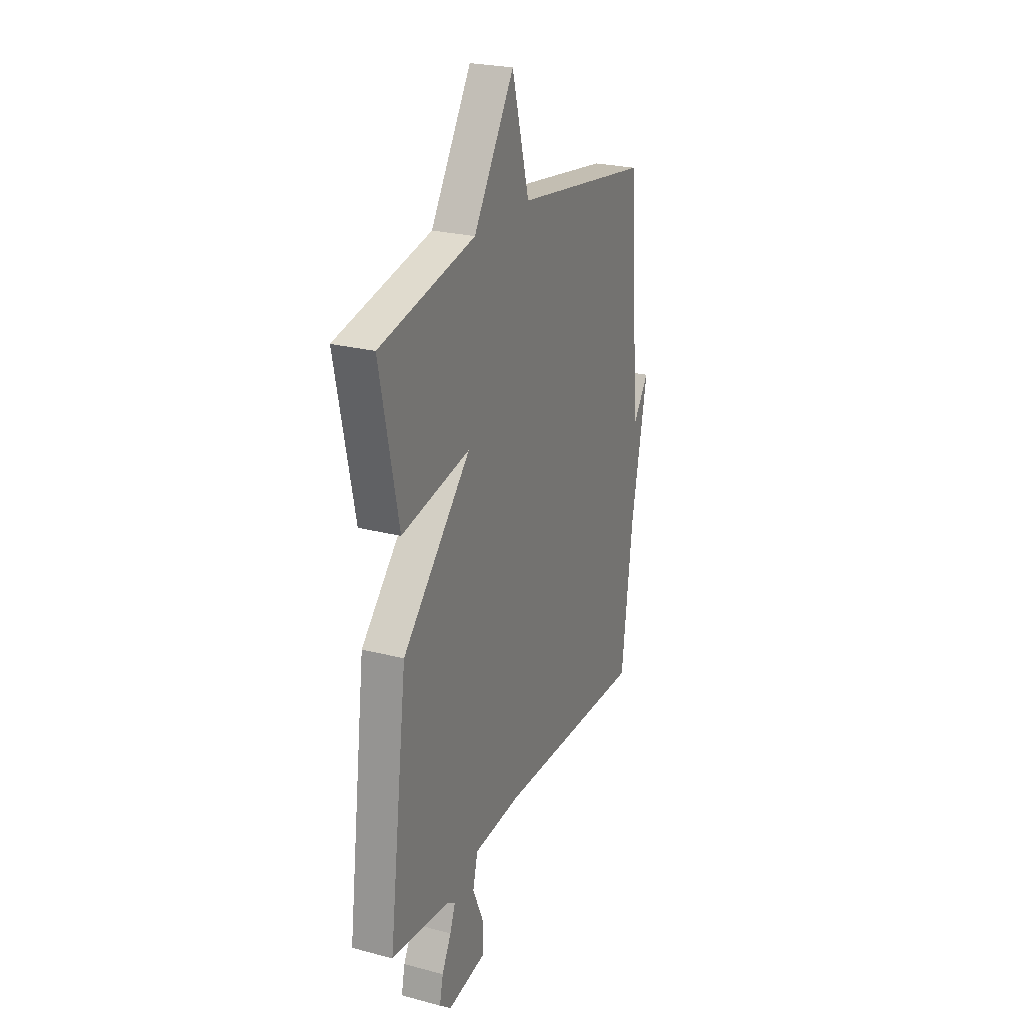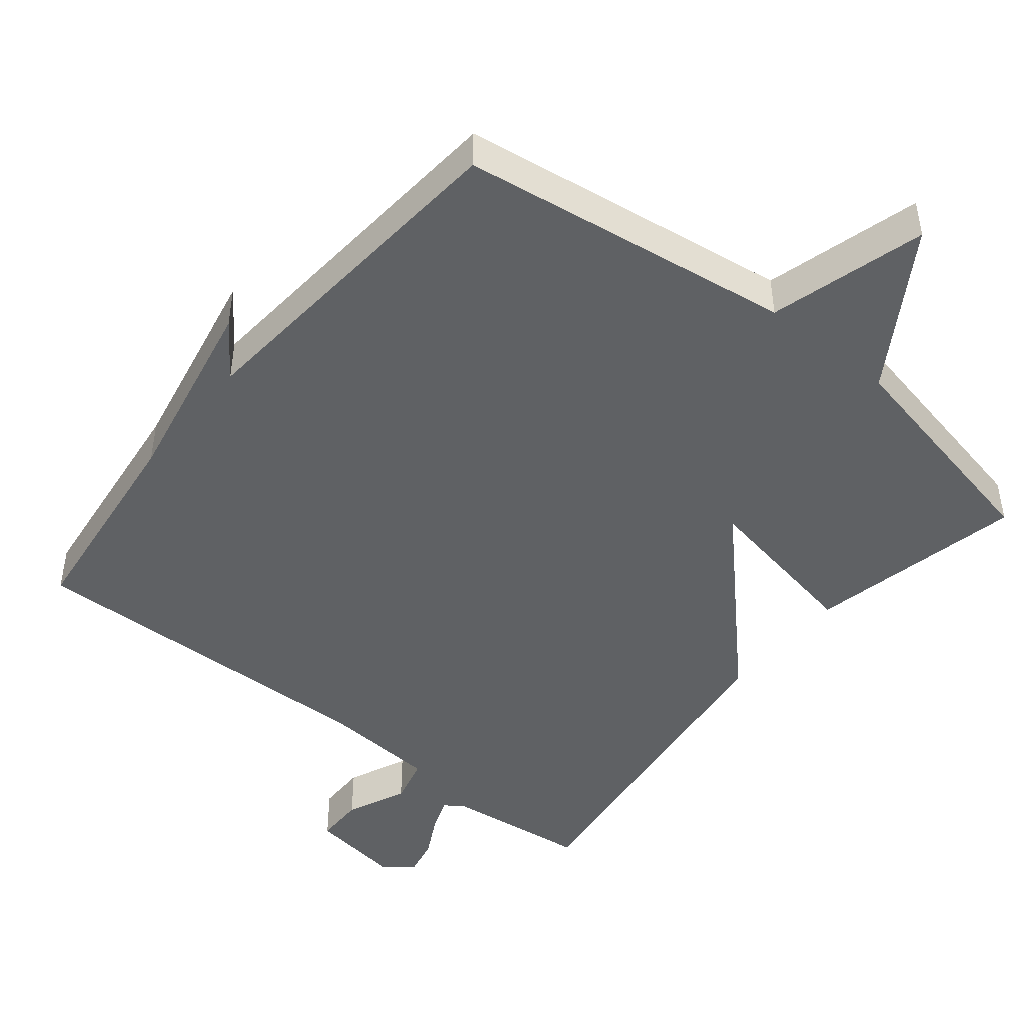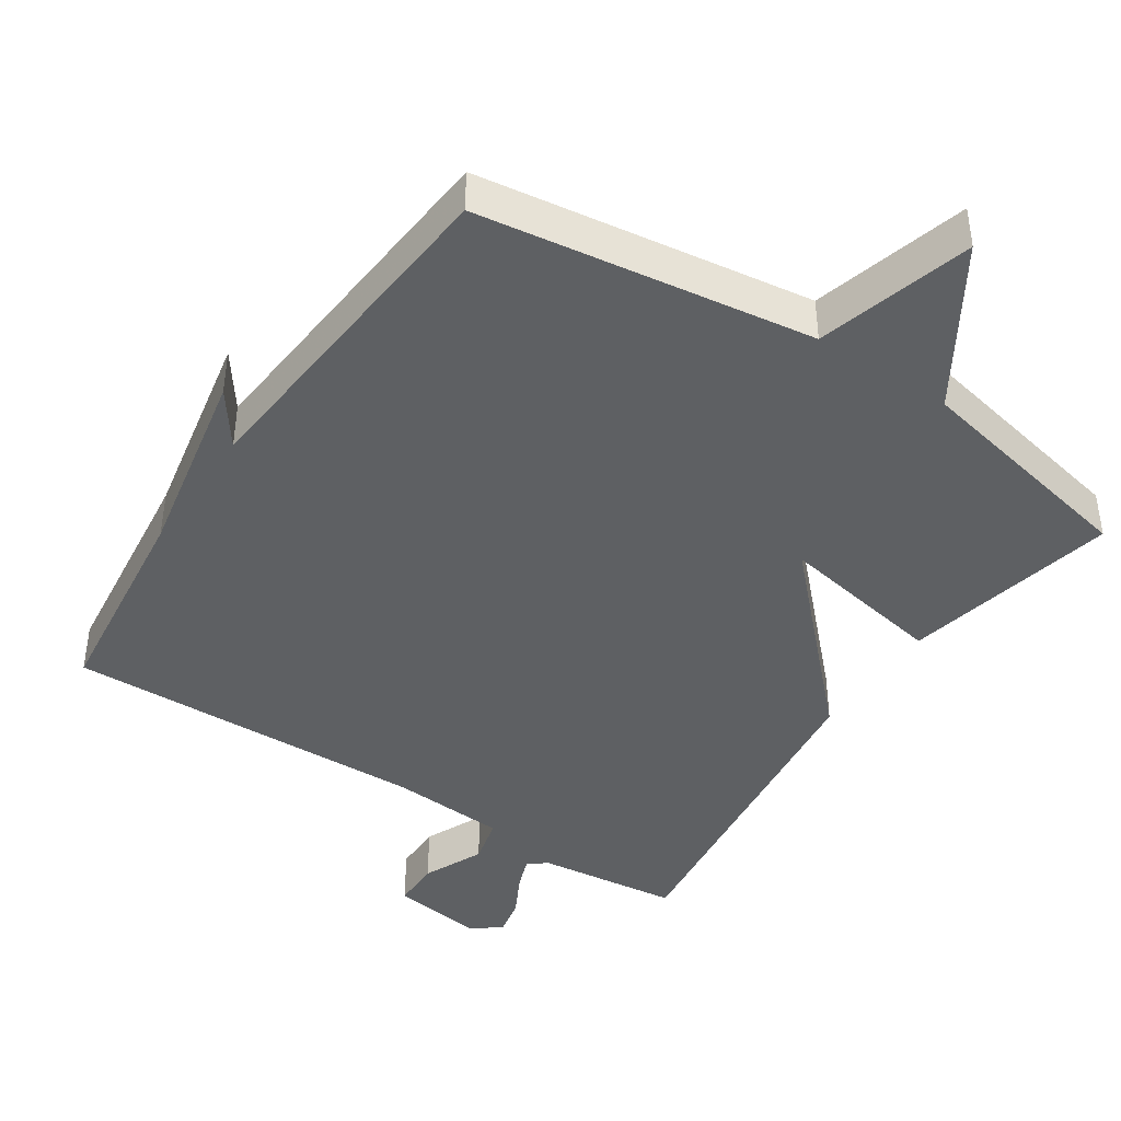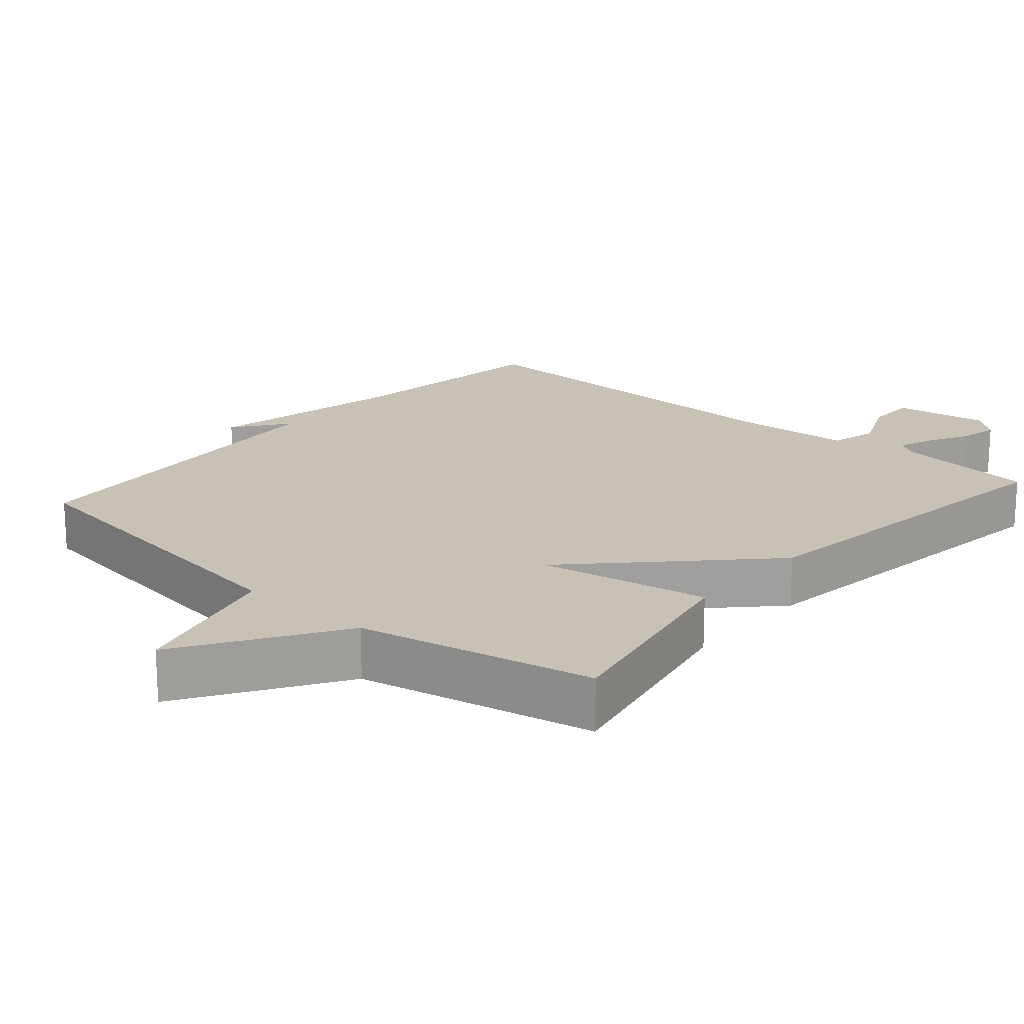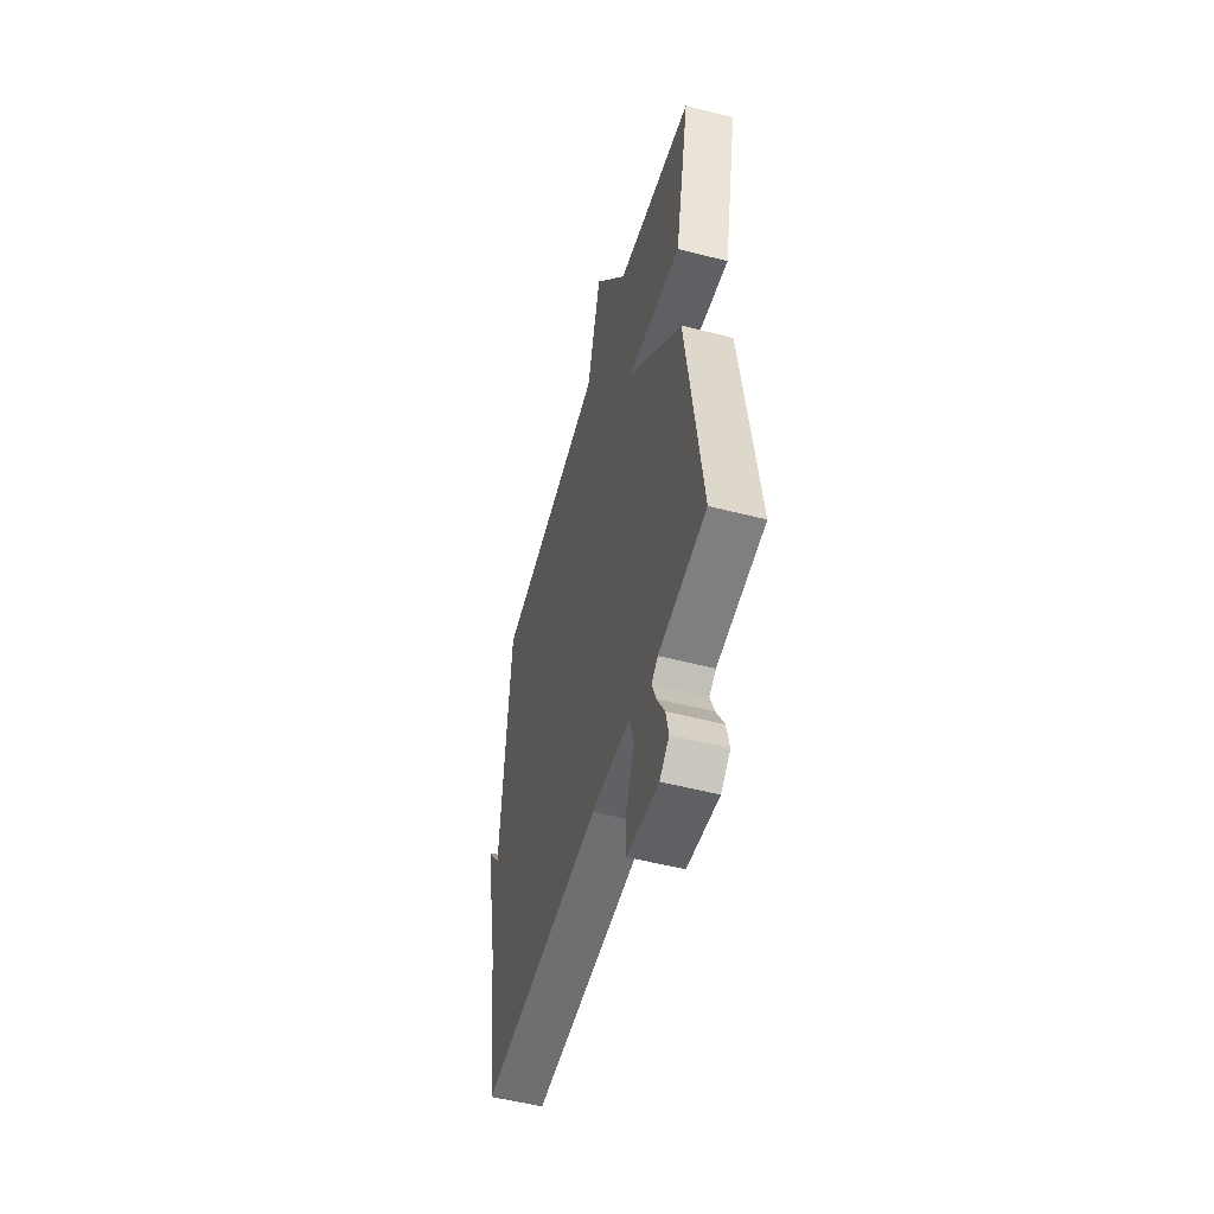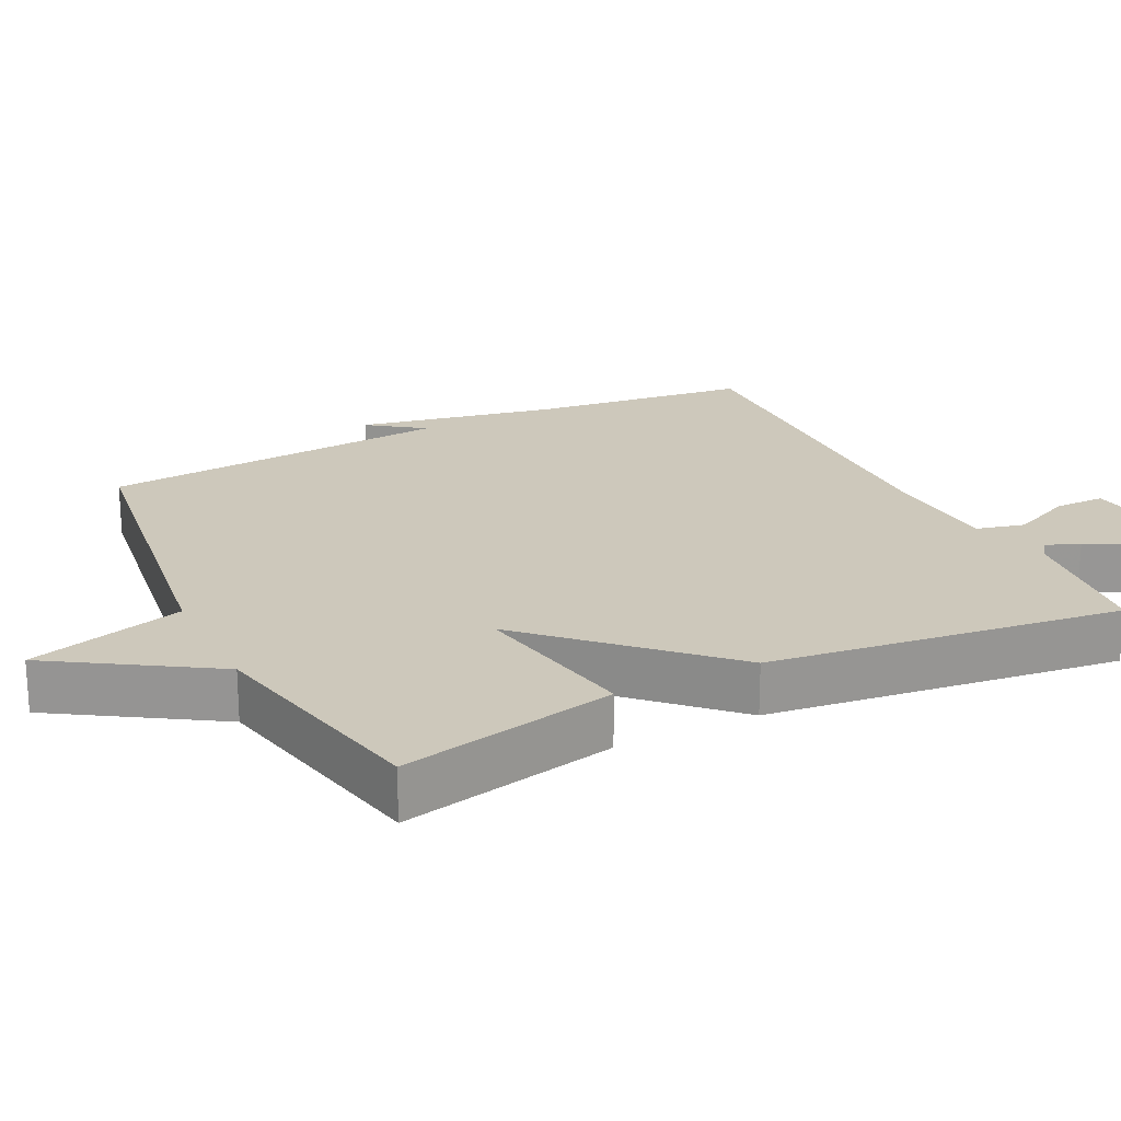
<metadata>
{"format":"obj","ext":"obj","renderer":"f3d","projection":"perspective","resolution":1024,"background":"white","views":[{"elev":24.5,"azim":113.4,"up":"+Z"},{"elev":-46.2,"azim":-39.2,"up":"+Y"},{"elev":-42.4,"azim":-33.8,"up":"+Y"},{"elev":19.0,"azim":41.0,"up":"+Y"},{"elev":-53.0,"azim":74.5,"up":"+Z"},{"elev":21.9,"azim":63.5,"up":"+Y"}]}
</metadata>
<code>
v -0.5 0.07 -0.5
v -0.538 0.07 -0.195
v -0.594 0.07 0.082
v -0.538 0.07 0.005
v -0.5 0.07 0.5
v -0.029 0.07 0.568
v 0.031 0.07 0.788
v 0.171 0.07 0.568
v 0.5 0.07 0.5
v 0.436 0.07 0.195
v 0.199 0.07 0.238
v 0.436 0.07 -0.005
v 0.5 0.07 -0.5
v 0.299 0.07 -0.524
v 0.271 0.07 -0.543
v 0.289 0.07 -0.591
v 0.321 0.07 -0.651
v 0.333 0.07 -0.706
v 0.293 0.07 -0.739
v 0.16 0.07 -0.72
v 0.159 0.07 -0.65
v 0.197 0.07 -0.564
v 0.18 0.07 -0.497
v 0.015 0.07 -0.486
v -0.5 0 -0.5
v -0.538 0 -0.195
v -0.594 0 0.082
v -0.538 0 0.005
v -0.5 0 0.5
v -0.029 0 0.568
v 0.031 0 0.788
v 0.171 0 0.568
v 0.5 0 0.5
v 0.436 0 0.195
v 0.199 0 0.238
v 0.436 0 -0.005
v 0.5 0 -0.5
v 0.299 0 -0.524
v 0.271 0 -0.543
v 0.289 0 -0.591
v 0.321 0 -0.651
v 0.333 0 -0.706
v 0.293 0 -0.739
v 0.16 0 -0.72
v 0.159 0 -0.65
v 0.197 0 -0.564
v 0.18 0 -0.497
v 0.015 0 -0.486
f 20 21 22
f 19 20 22
f 18 19 22
f 17 18 22
f 16 17 22
f 15 16 22 23
f 14 15 23
f 13 14 23
f 12 13 23
f 11 12 23
f 8 9 10 11
f 11 23 24
f 8 11 24
f 7 8 24
f 6 7 24
f 24 1 2
f 6 24 2
f 5 6 2
f 4 5 2
f 2 3 4
f 46 45 44
f 46 44 43
f 46 43 42
f 46 42 41
f 46 41 40
f 47 46 40 39
f 47 39 38
f 47 38 37
f 47 37 36
f 47 36 35
f 35 34 33 32
f 48 47 35
f 48 35 32
f 48 32 31
f 48 31 30
f 26 25 48
f 26 48 30
f 26 30 29
f 26 29 28
f 28 27 26
f 1 25 26 2
f 2 26 27 3
f 3 27 28 4
f 4 28 29 5
f 5 29 30 6
f 6 30 31 7
f 7 31 32 8
f 8 32 33 9
f 9 33 34 10
f 10 34 35 11
f 11 35 36 12
f 12 36 37 13
f 13 37 38 14
f 14 38 39 15
f 15 39 40 16
f 16 40 41 17
f 17 41 42 18
f 18 42 43 19
f 19 43 44 20
f 20 44 45 21
f 21 45 46 22
f 22 46 47 23
f 23 47 48 24
f 24 48 25 1

</code>
